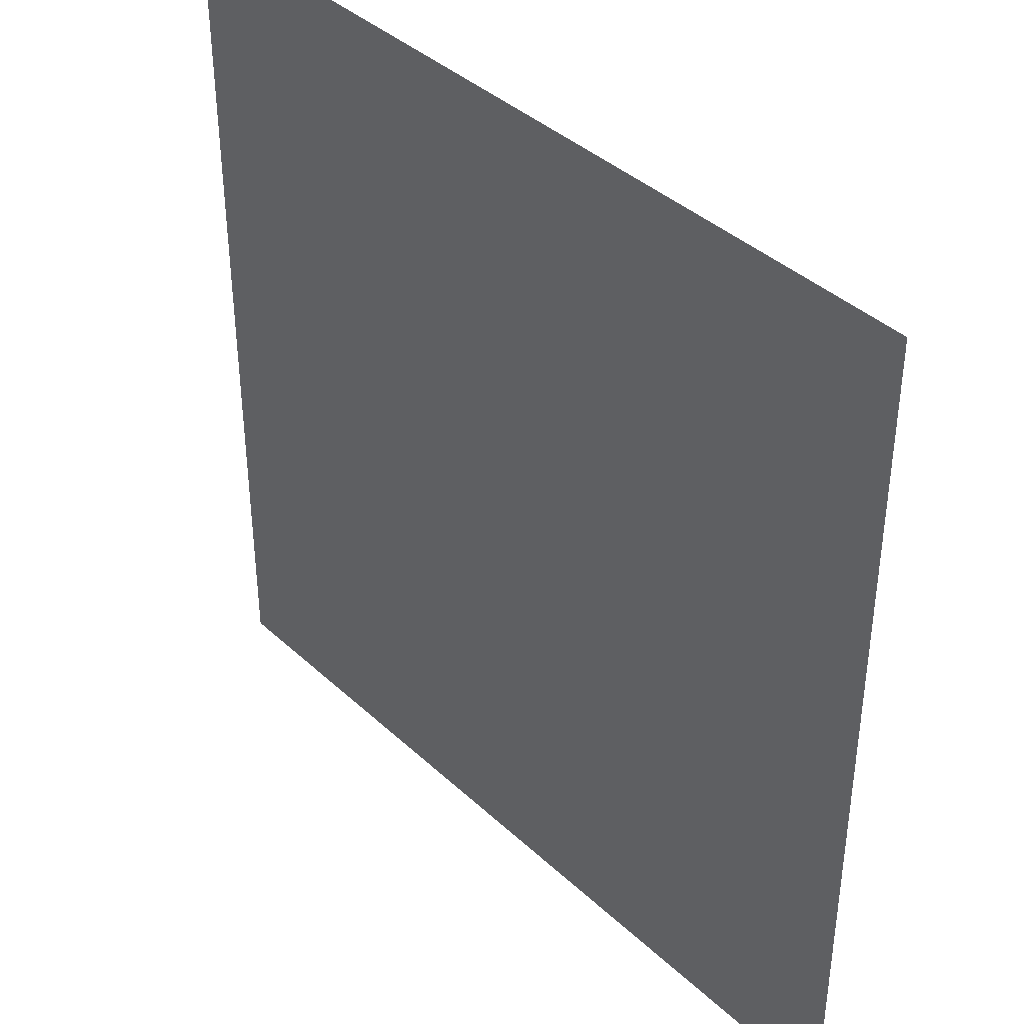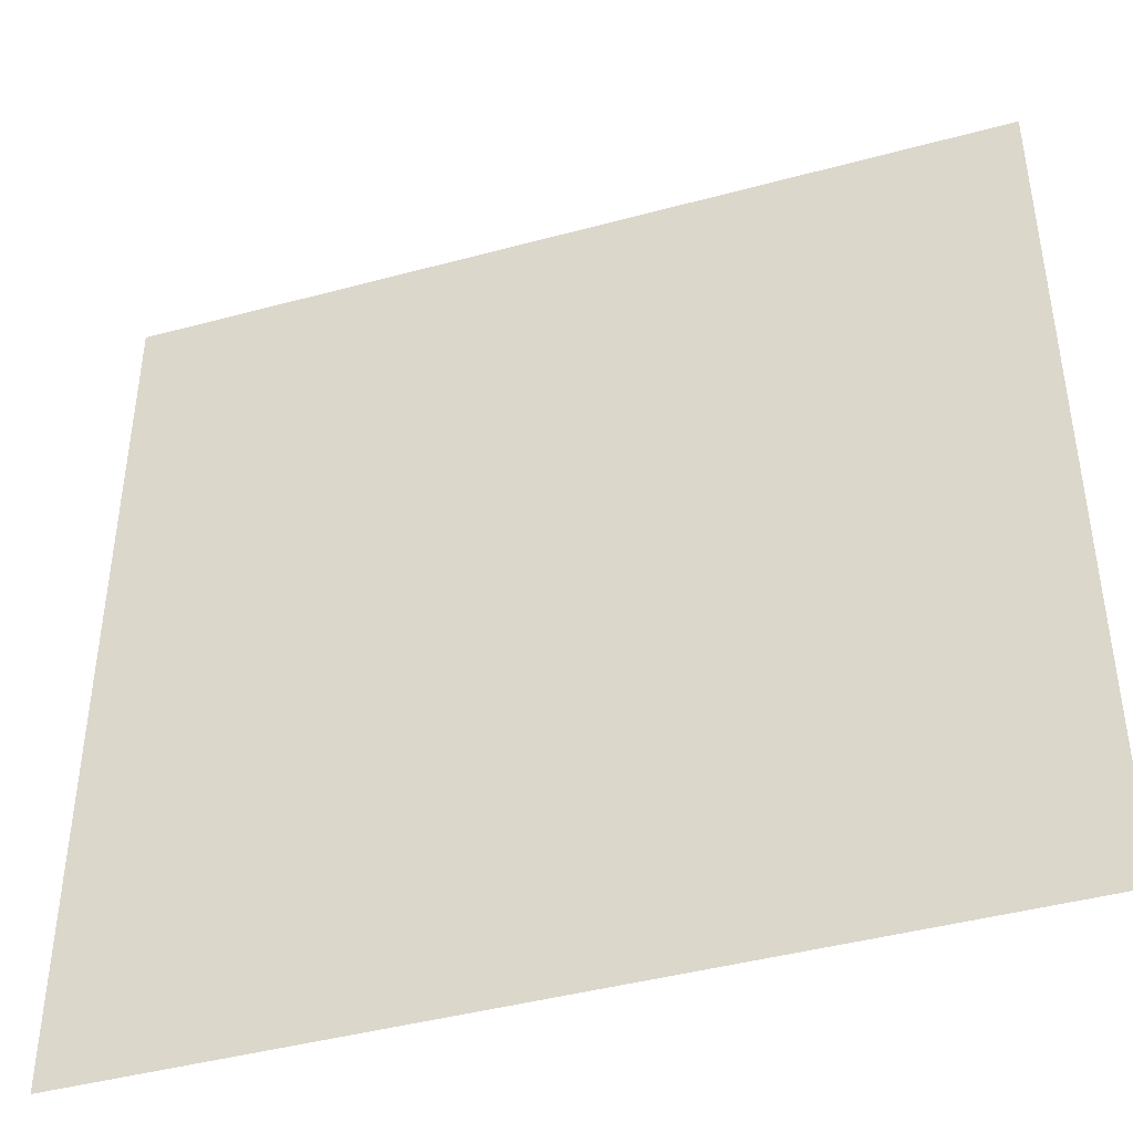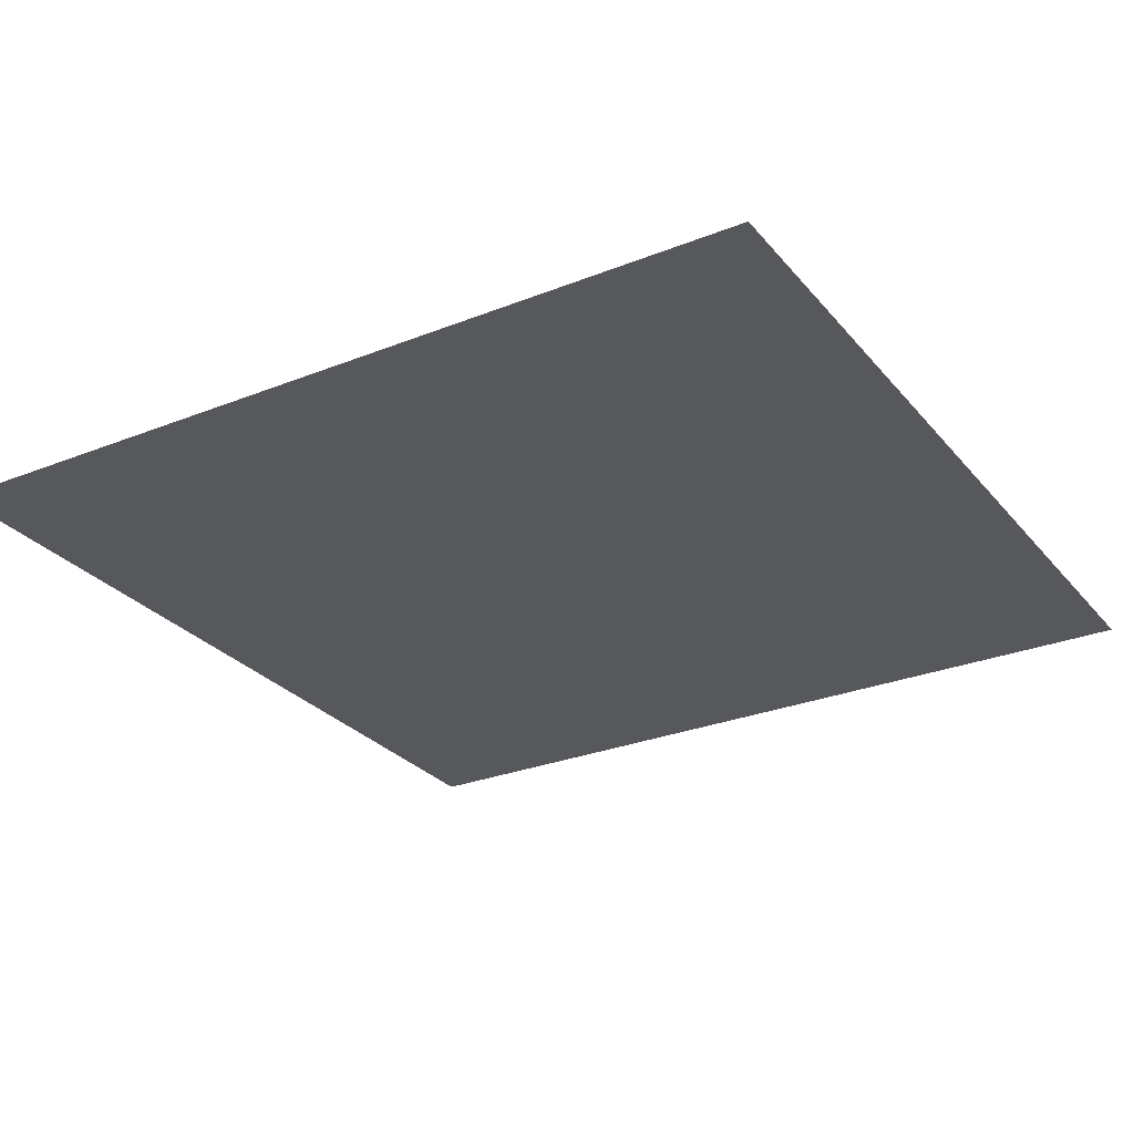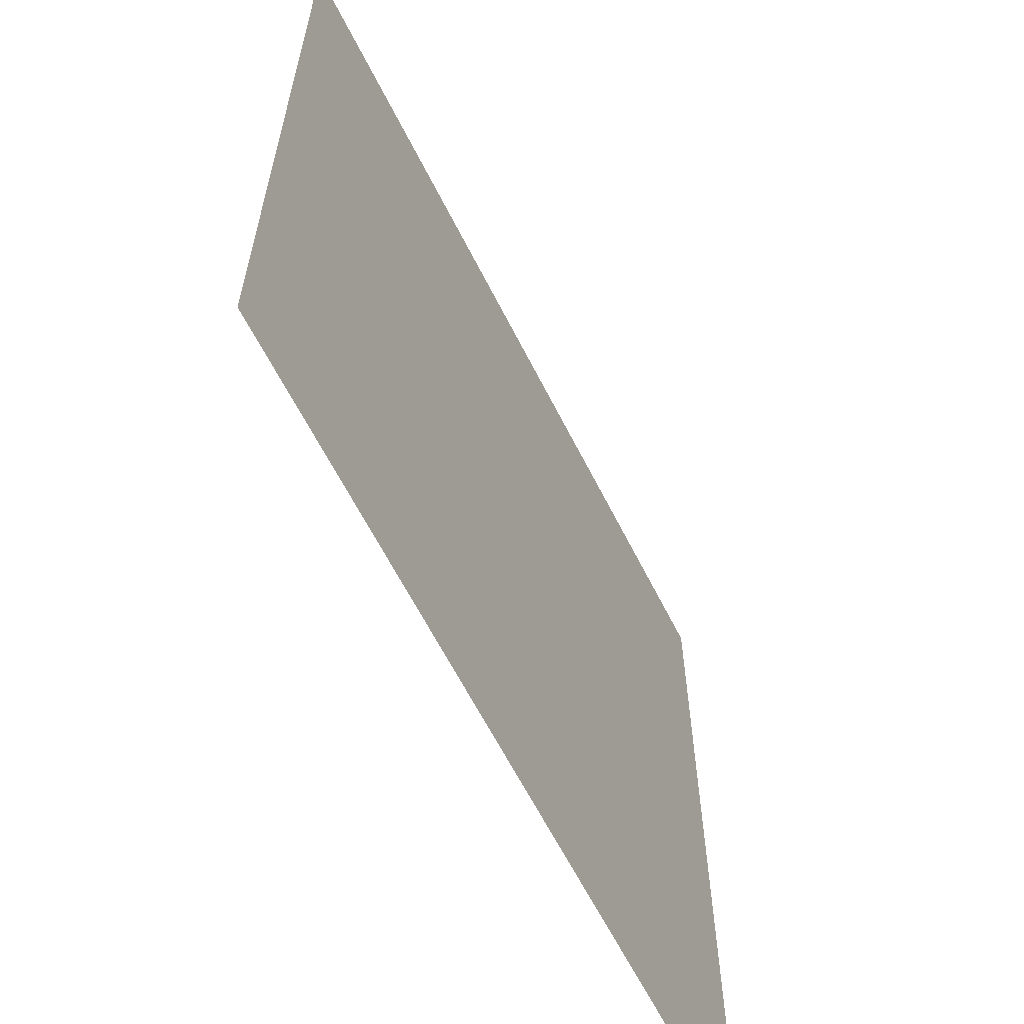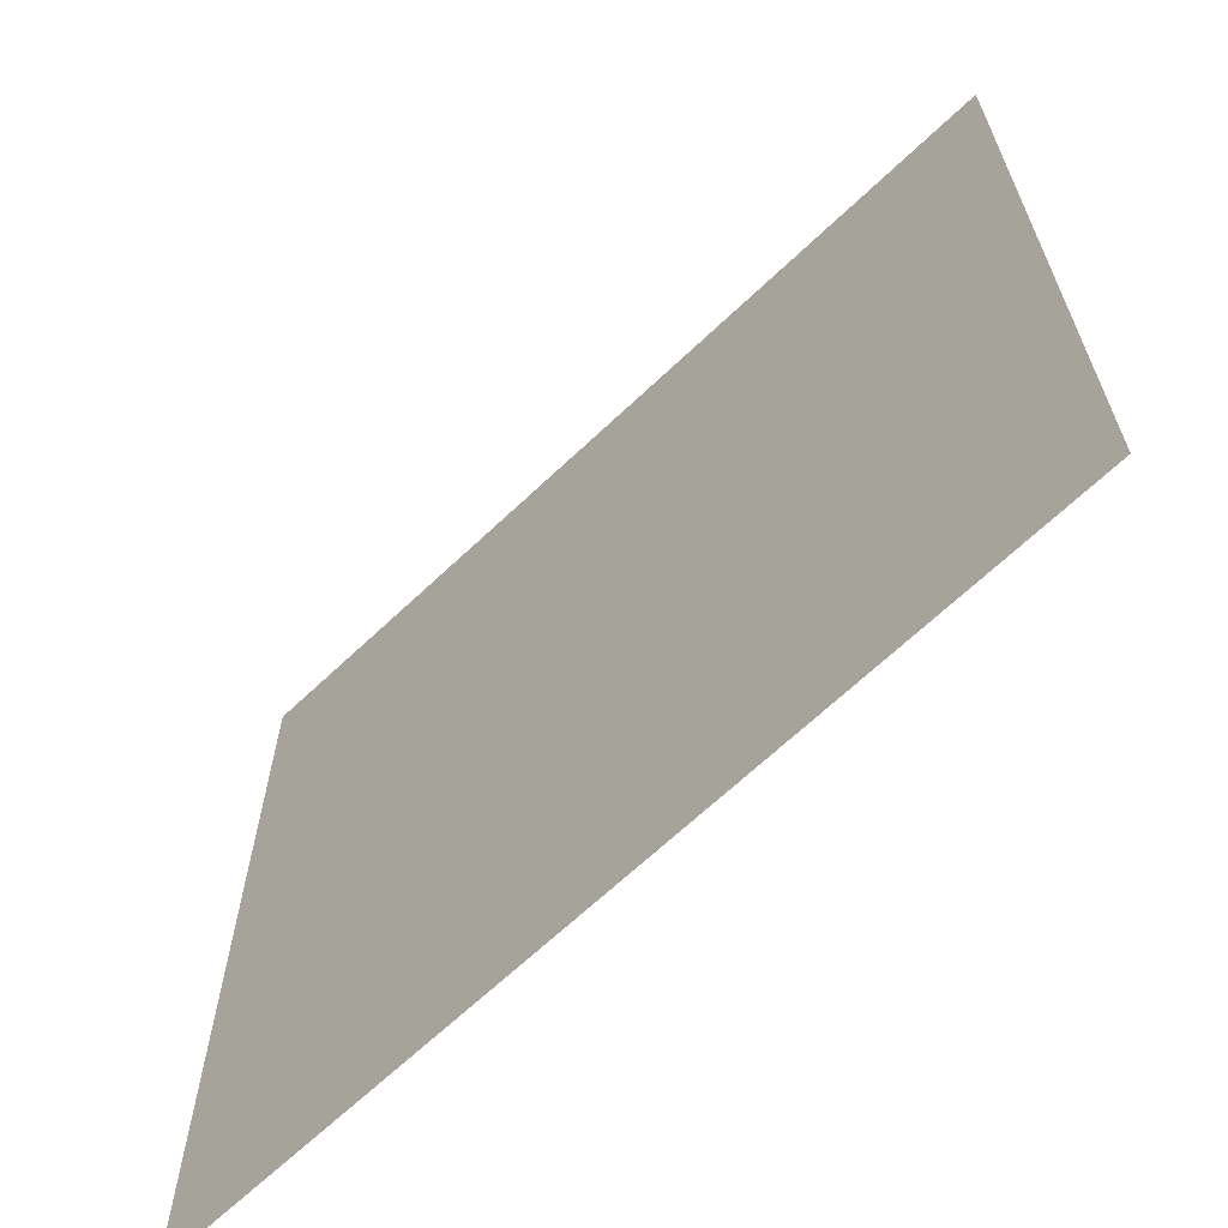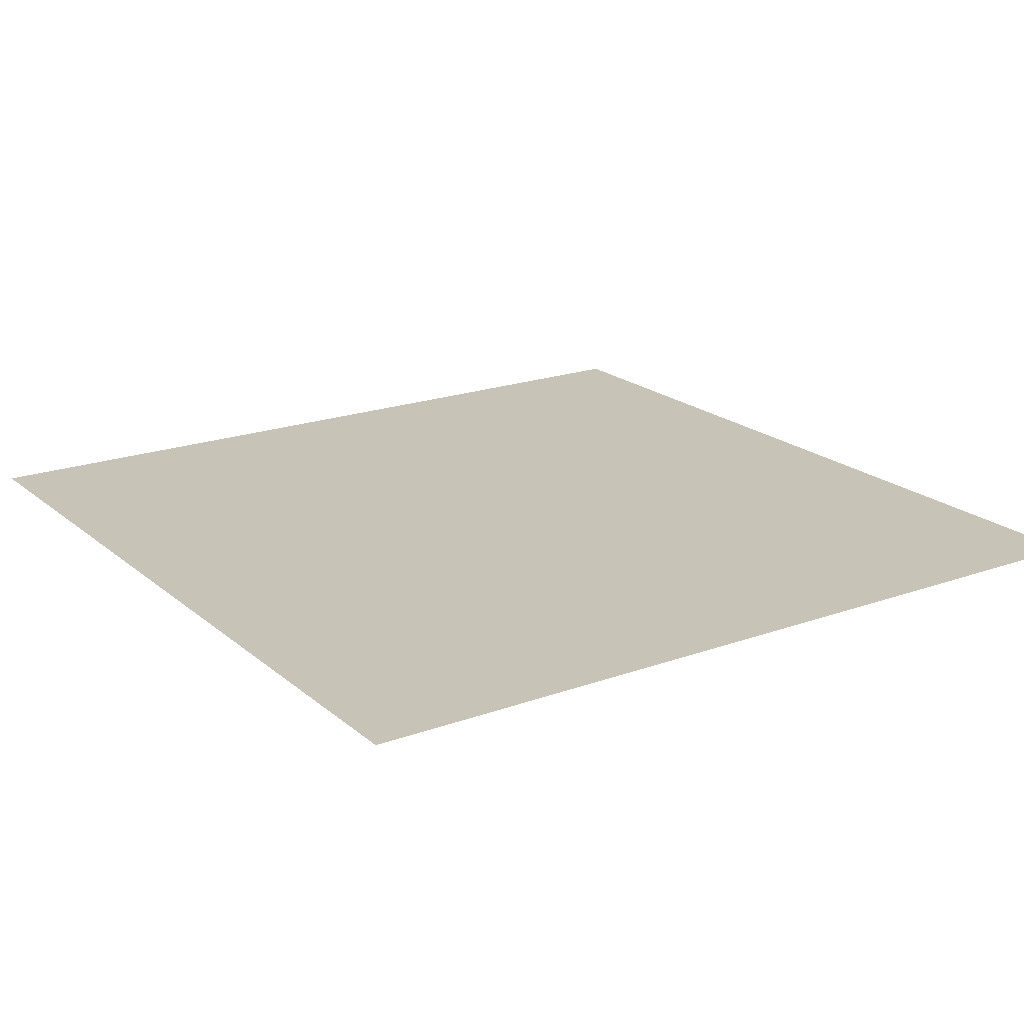
<metadata>
{"format":"obj","ext":"obj","renderer":"f3d","projection":"perspective","resolution":1024,"background":"white","views":[{"elev":39.6,"azim":-131.3,"up":"+Z"},{"elev":-43.3,"azim":-162.2,"up":"+Z"},{"elev":-27.9,"azim":121.2,"up":"+Y"},{"elev":-62.7,"azim":116.7,"up":"+Z"},{"elev":-66.0,"azim":43.7,"up":"+Z"},{"elev":19.8,"azim":56.2,"up":"+Y"}]}
</metadata>
<code>
g default
v -201.2 0 201.2
v -161 0 201.2
v -120.7 0 201.2
v -80.5 0 201.2
v -40.25 0 201.2
v 0 0 201.2
v 40.25 0 201.2
v 80.5 0 201.2
v 120.7 0 201.2
v 161 0 201.2
v 201.2 0 201.2
v -201.2 0 161
v -161 0 161
v -120.7 0 161
v -80.5 0 161
v -40.25 0 161
v 0 0 161
v 40.25 0 161
v 80.5 0 161
v 120.7 0 161
v 161 0 161
v 201.2 0 161
v -201.2 0 120.7
v -161 0 120.7
v -120.7 0 120.7
v -80.5 0 120.7
v -40.25 0 120.7
v 0 0 120.7
v 40.25 0 120.7
v 80.5 0 120.7
v 120.7 0 120.7
v 161 0 120.7
v 201.2 0 120.7
v -201.2 0 80.5
v -161 0 80.5
v -120.7 0 80.5
v -80.5 0 80.5
v -40.25 0 80.5
v 0 0 80.5
v 40.25 0 80.5
v 80.5 0 80.5
v 120.7 0 80.5
v 161 0 80.5
v 201.2 0 80.5
v -201.2 0 40.25
v -161 0 40.25
v -120.7 0 40.25
v -80.5 0 40.25
v -40.25 0 40.25
v 0 0 40.25
v 40.25 0 40.25
v 80.5 0 40.25
v 120.7 0 40.25
v 161 0 40.25
v 201.2 0 40.25
v -201.2 0 0
v -161 0 0
v -120.7 0 0
v -80.5 0 0
v -40.25 0 0
v 0 0 0
v 40.25 0 0
v 80.5 0 0
v 120.7 0 0
v 161 0 0
v 201.2 0 0
v -201.2 0 -40.25
v -161 0 -40.25
v -120.7 0 -40.25
v -80.5 0 -40.25
v -40.25 0 -40.25
v 0 0 -40.25
v 40.25 0 -40.25
v 80.5 0 -40.25
v 120.7 0 -40.25
v 161 0 -40.25
v 201.2 0 -40.25
v -201.2 0 -80.5
v -161 0 -80.5
v -120.7 0 -80.5
v -80.5 0 -80.5
v -40.25 0 -80.5
v 0 0 -80.5
v 40.25 0 -80.5
v 80.5 0 -80.5
v 120.7 0 -80.5
v 161 0 -80.5
v 201.2 0 -80.5
v -201.2 0 -120.7
v -161 0 -120.7
v -120.7 0 -120.7
v -80.5 0 -120.7
v -40.25 0 -120.7
v 0 0 -120.7
v 40.25 0 -120.7
v 80.5 0 -120.7
v 120.7 0 -120.7
v 161 0 -120.7
v 201.2 0 -120.7
v -201.2 0 -161
v -161 0 -161
v -120.7 0 -161
v -80.5 0 -161
v -40.25 0 -161
v 0 0 -161
v 40.25 0 -161
v 80.5 0 -161
v 120.7 0 -161
v 161 0 -161
v 201.2 0 -161
v -201.2 0 -201.2
v -161 0 -201.2
v -120.7 0 -201.2
v -80.5 0 -201.2
v -40.25 0 -201.2
v 0 0 -201.2
v 40.25 0 -201.2
v 80.5 0 -201.2
v 120.7 0 -201.2
v 161 0 -201.2
v 201.2 0 -201.2
g pPlane1
f 1 2 13 12
f 2 3 14 13
f 3 4 15 14
f 4 5 16 15
f 5 6 17 16
f 6 7 18 17
f 7 8 19 18
f 8 9 20 19
f 9 10 21 20
f 10 11 22 21
f 12 13 24 23
f 13 14 25 24
f 14 15 26 25
f 15 16 27 26
f 16 17 28 27
f 17 18 29 28
f 18 19 30 29
f 19 20 31 30
f 20 21 32 31
f 21 22 33 32
f 23 24 35 34
f 24 25 36 35
f 25 26 37 36
f 26 27 38 37
f 27 28 39 38
f 28 29 40 39
f 29 30 41 40
f 30 31 42 41
f 31 32 43 42
f 32 33 44 43
f 34 35 46 45
f 35 36 47 46
f 36 37 48 47
f 37 38 49 48
f 38 39 50 49
f 39 40 51 50
f 40 41 52 51
f 41 42 53 52
f 42 43 54 53
f 43 44 55 54
f 45 46 57 56
f 46 47 58 57
f 47 48 59 58
f 48 49 60 59
f 49 50 61 60
f 50 51 62 61
f 51 52 63 62
f 52 53 64 63
f 53 54 65 64
f 54 55 66 65
f 56 57 68 67
f 57 58 69 68
f 58 59 70 69
f 59 60 71 70
f 60 61 72 71
f 61 62 73 72
f 62 63 74 73
f 63 64 75 74
f 64 65 76 75
f 65 66 77 76
f 67 68 79 78
f 68 69 80 79
f 69 70 81 80
f 70 71 82 81
f 71 72 83 82
f 72 73 84 83
f 73 74 85 84
f 74 75 86 85
f 75 76 87 86
f 76 77 88 87
f 78 79 90 89
f 79 80 91 90
f 80 81 92 91
f 81 82 93 92
f 82 83 94 93
f 83 84 95 94
f 84 85 96 95
f 85 86 97 96
f 86 87 98 97
f 87 88 99 98
f 89 90 101 100
f 90 91 102 101
f 91 92 103 102
f 92 93 104 103
f 93 94 105 104
f 94 95 106 105
f 95 96 107 106
f 96 97 108 107
f 97 98 109 108
f 98 99 110 109
f 100 101 112 111
f 101 102 113 112
f 102 103 114 113
f 103 104 115 114
f 104 105 116 115
f 105 106 117 116
f 106 107 118 117
f 107 108 119 118
f 108 109 120 119
f 109 110 121 120

</code>
